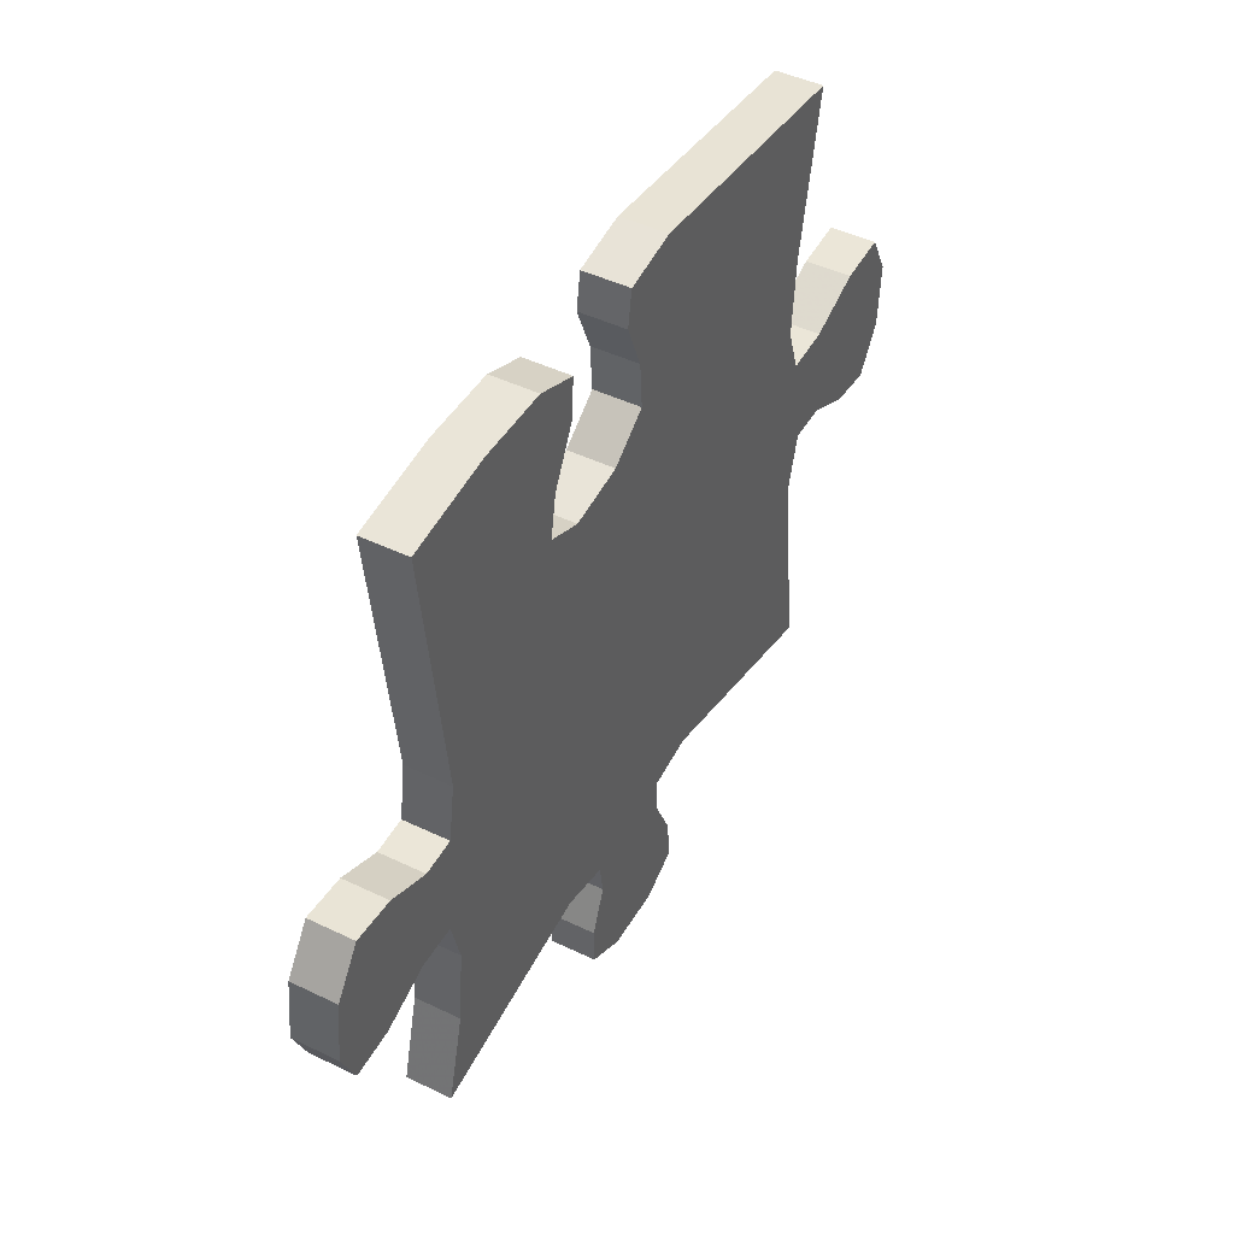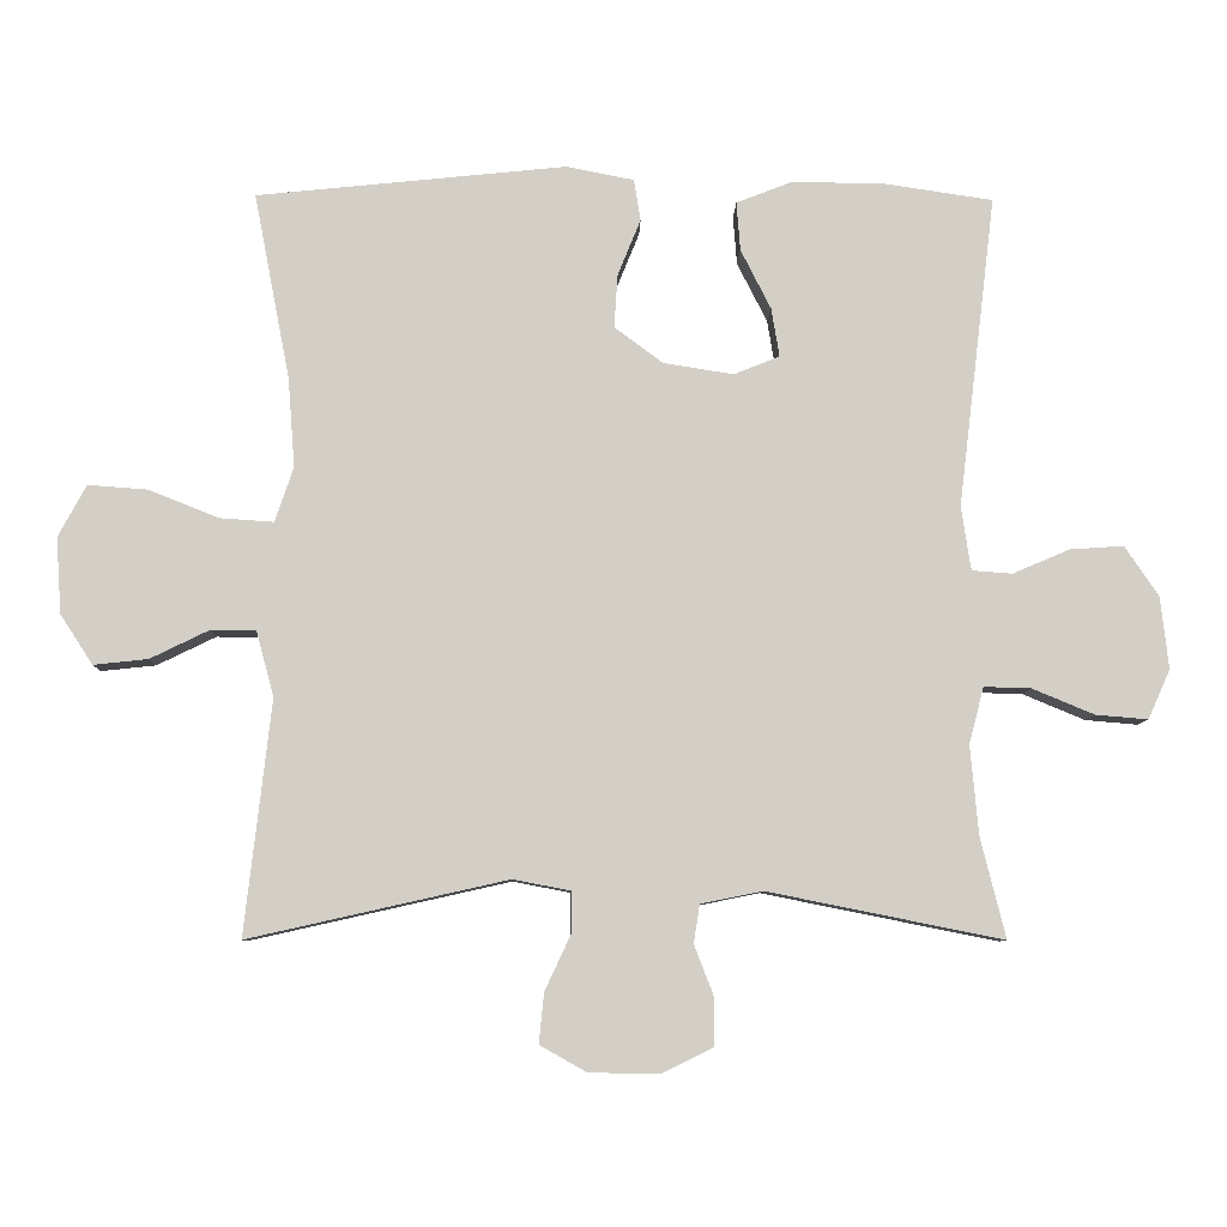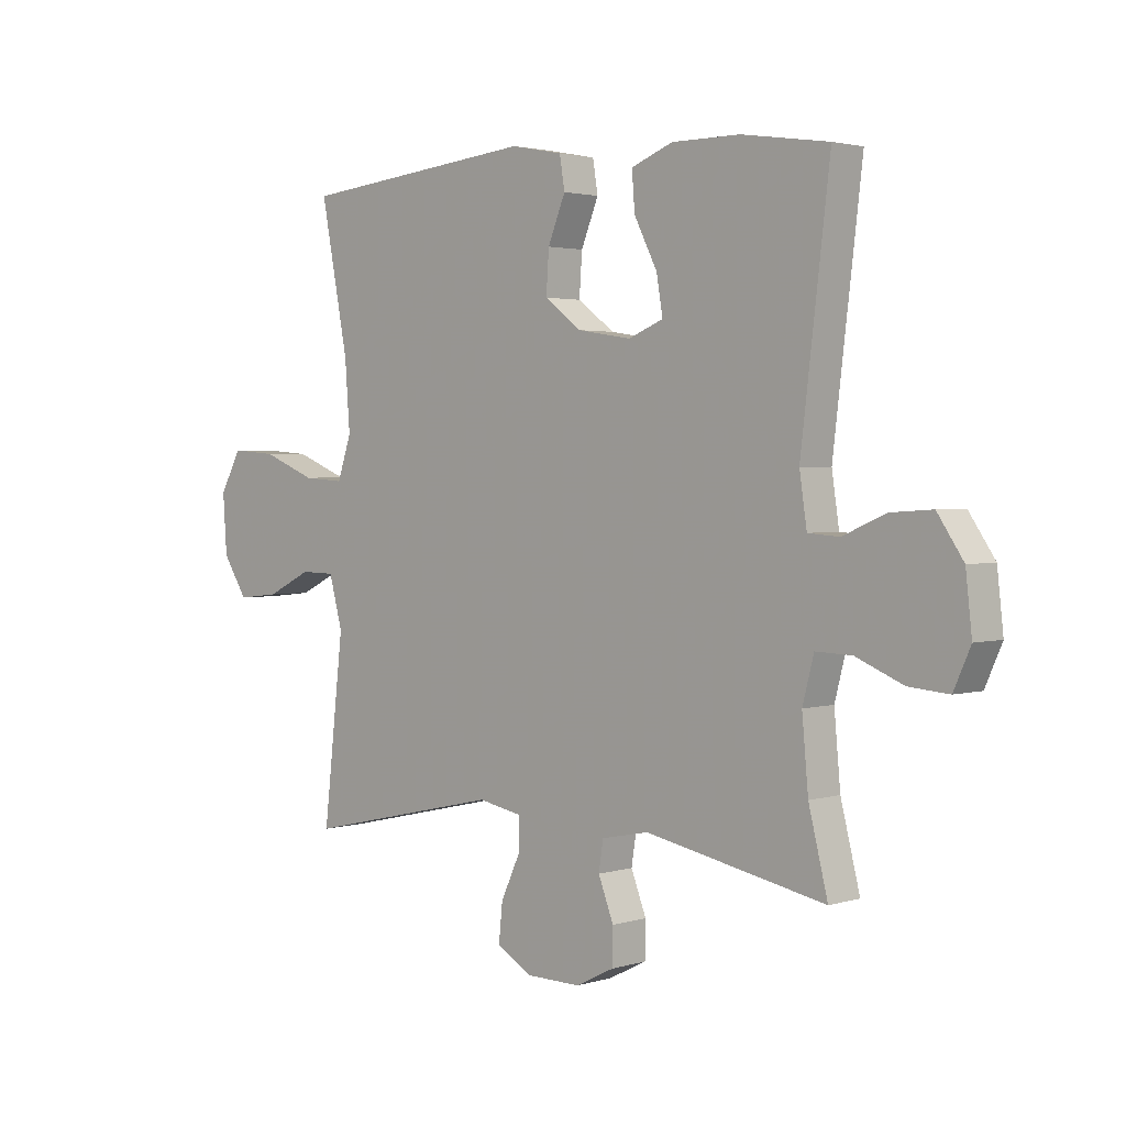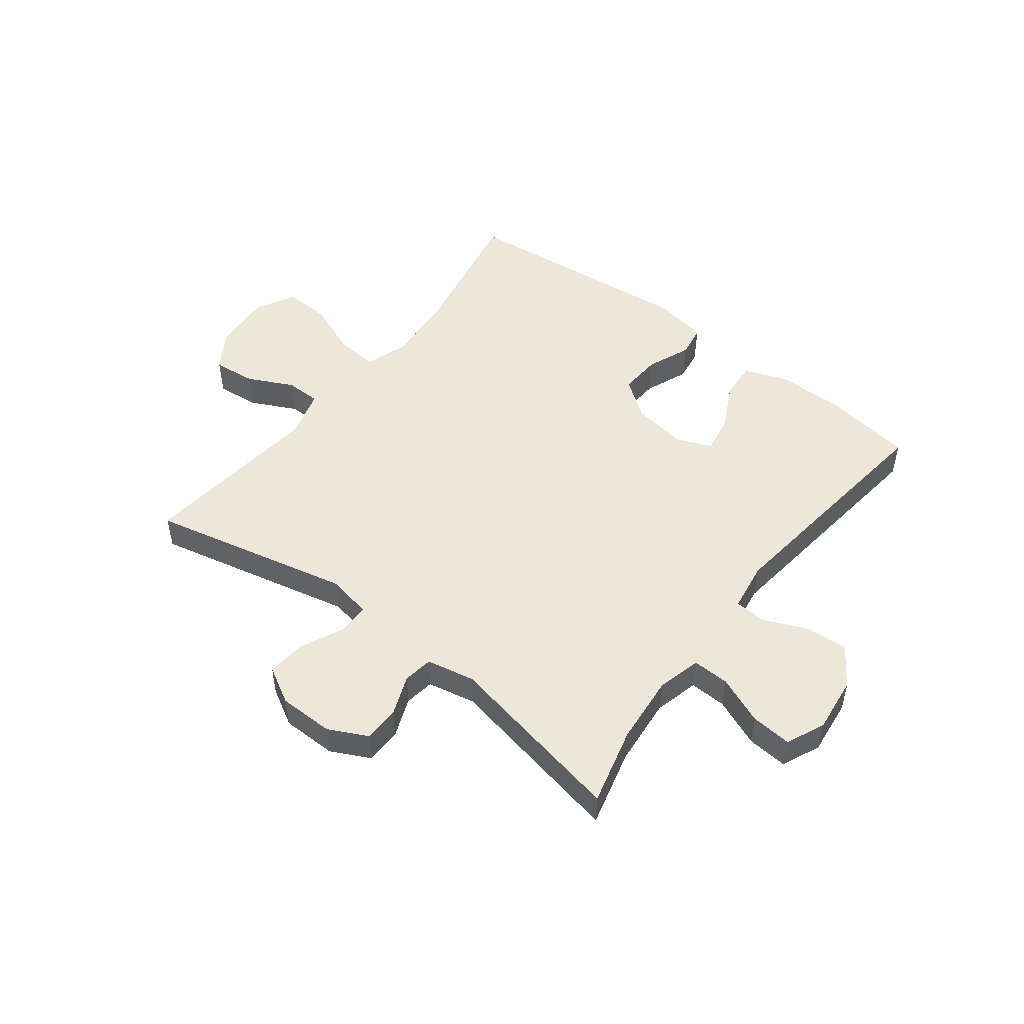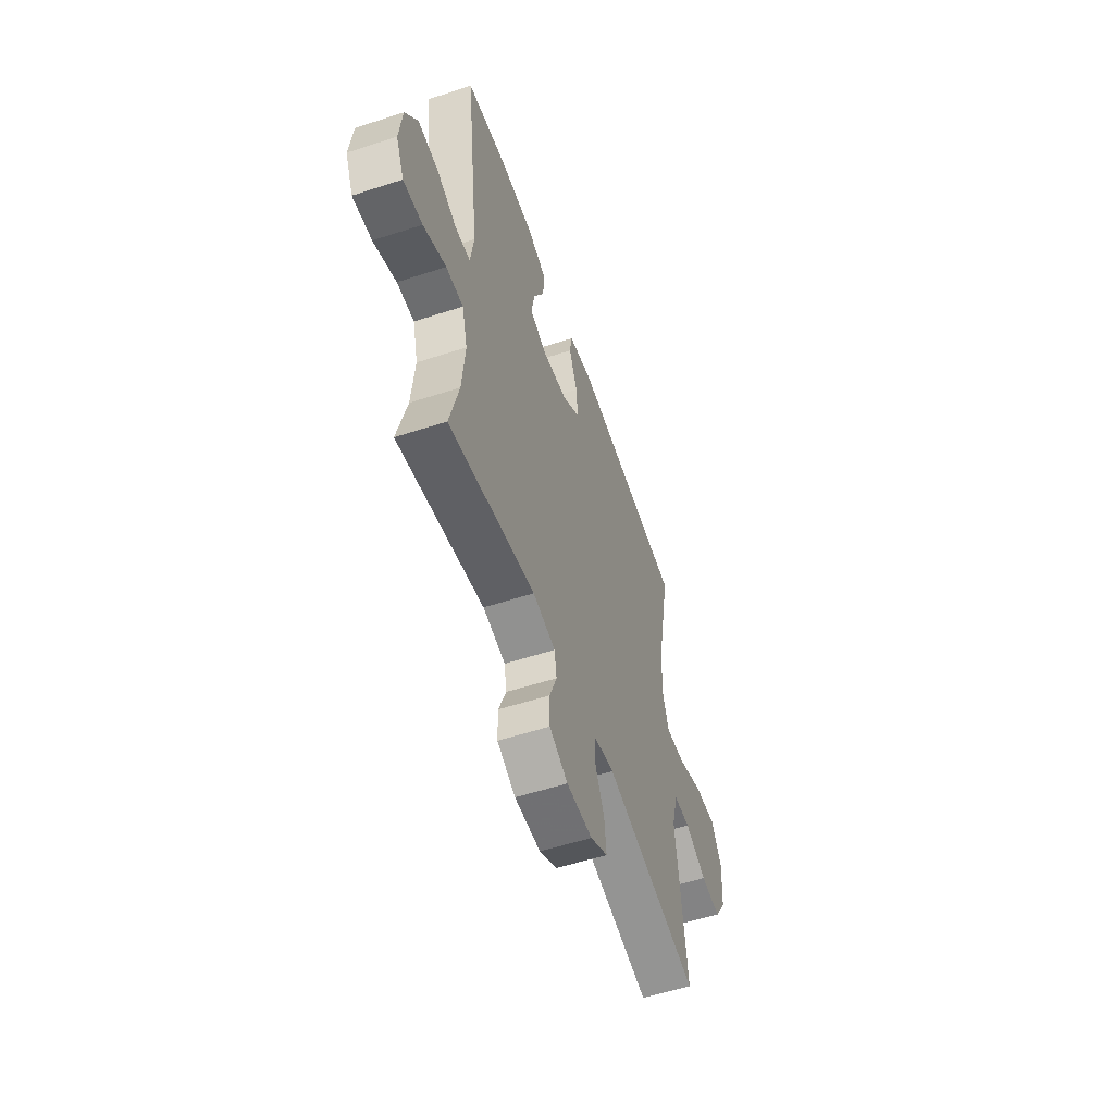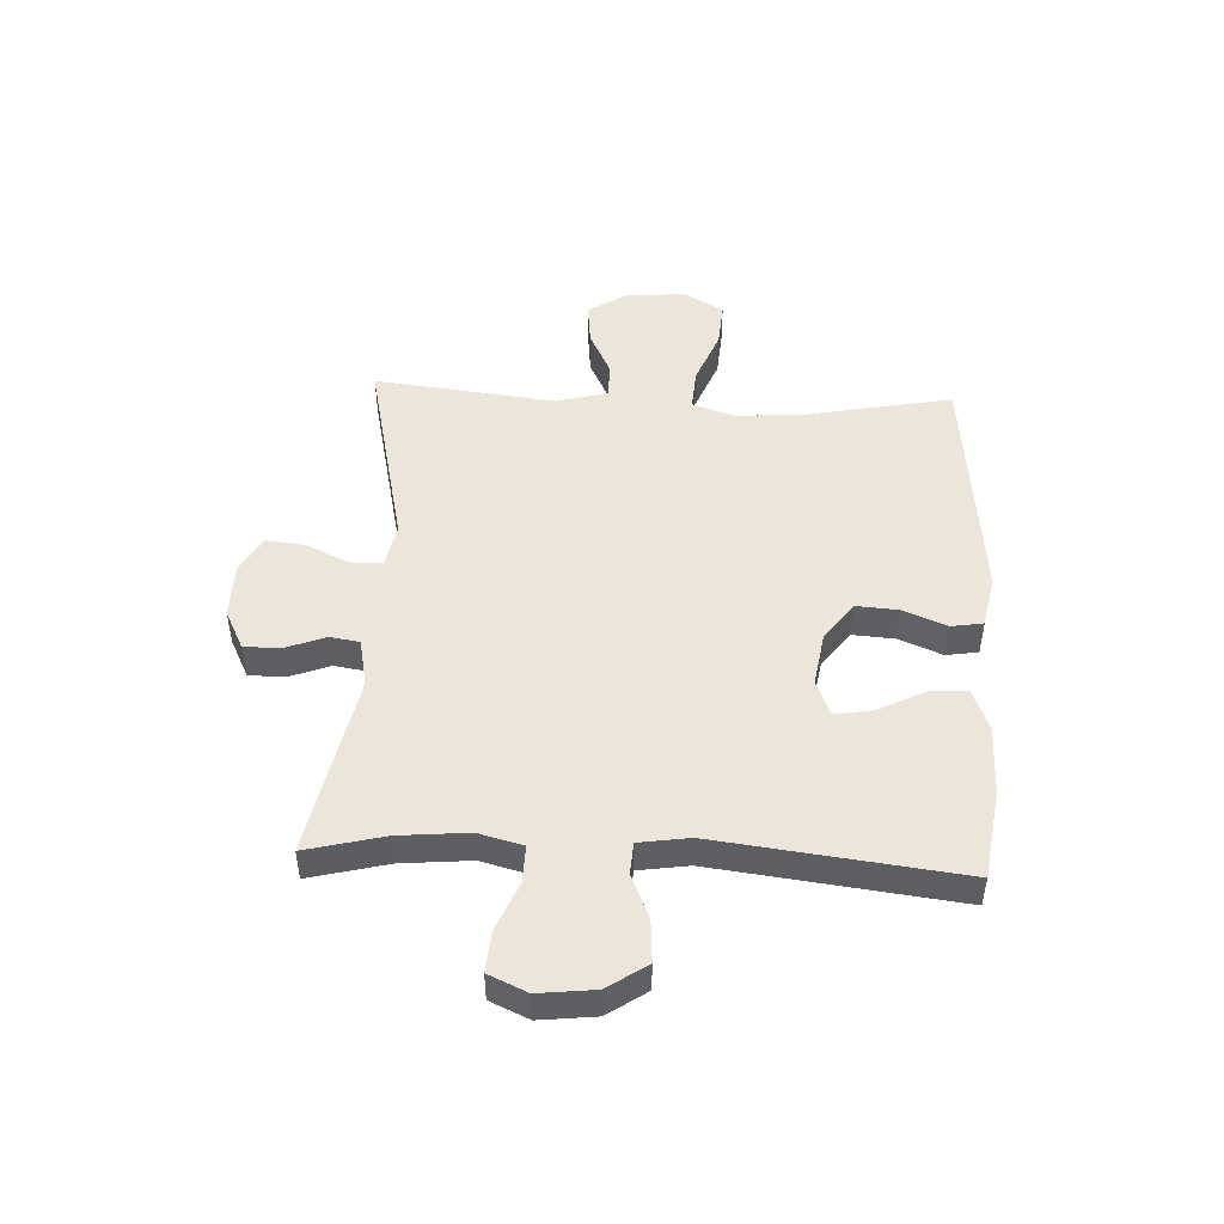
<metadata>
{"format":"obj","ext":"obj","renderer":"f3d","projection":"perspective","resolution":1024,"background":"white","views":[{"elev":45.4,"azim":-60.9,"up":"+Z"},{"elev":-8.0,"azim":178.7,"up":"+Z"},{"elev":2.4,"azim":-136.5,"up":"+Z"},{"elev":50.0,"azim":-142.5,"up":"+Y"},{"elev":-55.6,"azim":-71.1,"up":"+Z"},{"elev":48.5,"azim":-87.3,"up":"+Y"}]}
</metadata>
<code>
v -0.5 0.07 0.5
v -0.346 0.07 0.523
v -0.225 0.07 0.523
v -0.151 0.07 0.494
v -0.156 0.07 0.428
v -0.197 0.07 0.347
v -0.208 0.07 0.281
v -0.146 0.07 0.256
v -0.051 0.07 0.271
v 0.015 0.07 0.32
v 0.01 0.07 0.393
v -0.021 0.07 0.469
v -0.012 0.07 0.525
v 0.08 0.07 0.543
v 0.5 0.07 0.5
v 0.451 0.07 0.246
v 0.442 0.07 0.126
v 0.467 0.07 0.052
v 0.54 0.07 0.057
v 0.635 0.07 0.095
v 0.716 0.07 0.101
v 0.754 0.07 0.031
v 0.747 0.07 -0.072
v 0.703 0.07 -0.14
v 0.629 0.07 -0.132
v 0.549 0.07 -0.093
v 0.488 0.07 -0.094
v 0.464 0.07 -0.182
v 0.5 0.07 -0.5
v 0.149 0.07 -0.421
v 0.071 0.07 -0.436
v 0.071 0.07 -0.492
v 0.106 0.07 -0.567
v 0.113 0.07 -0.635
v 0.049 0.07 -0.671
v -0.047 0.07 -0.672
v -0.115 0.07 -0.638
v -0.116 0.07 -0.575
v -0.089 0.07 -0.505
v -0.097 0.07 -0.453
v -0.181 0.07 -0.436
v -0.5 0.07 -0.5
v -0.466 0.07 -0.364
v -0.455 0.07 -0.243
v -0.475 0.07 -0.166
v -0.539 0.07 -0.168
v -0.623 0.07 -0.203
v -0.694 0.07 -0.209
v -0.724 0.07 -0.142
v -0.713 0.07 -0.044
v -0.667 0.07 0.024
v -0.594 0.07 0.019
v -0.517 0.07 -0.014
v -0.462 0.07 -0.01
v -0.449 0.07 0.077
v -0.5 0 0.5
v -0.346 0 0.523
v -0.225 0 0.523
v -0.151 0 0.494
v -0.156 0 0.428
v -0.197 0 0.347
v -0.208 0 0.281
v -0.146 0 0.256
v -0.051 0 0.271
v 0.015 0 0.32
v 0.01 0 0.393
v -0.021 0 0.469
v -0.012 0 0.525
v 0.08 0 0.543
v 0.5 0 0.5
v 0.451 0 0.246
v 0.442 0 0.126
v 0.467 0 0.052
v 0.54 0 0.057
v 0.635 0 0.095
v 0.716 0 0.101
v 0.754 0 0.031
v 0.747 0 -0.072
v 0.703 0 -0.14
v 0.629 0 -0.132
v 0.549 0 -0.093
v 0.488 0 -0.094
v 0.464 0 -0.182
v 0.5 0 -0.5
v 0.149 0 -0.421
v 0.071 0 -0.436
v 0.071 0 -0.492
v 0.106 0 -0.567
v 0.113 0 -0.635
v 0.049 0 -0.671
v -0.047 0 -0.672
v -0.115 0 -0.638
v -0.116 0 -0.575
v -0.089 0 -0.505
v -0.097 0 -0.453
v -0.181 0 -0.436
v -0.5 0 -0.5
v -0.466 0 -0.364
v -0.455 0 -0.243
v -0.475 0 -0.166
v -0.539 0 -0.168
v -0.623 0 -0.203
v -0.694 0 -0.209
v -0.724 0 -0.142
v -0.713 0 -0.044
v -0.667 0 0.024
v -0.594 0 0.019
v -0.517 0 -0.014
v -0.462 0 -0.01
v -0.449 0 0.077
f 51 52 53
f 50 51 53
f 49 50 53
f 48 49 53
f 47 48 53
f 46 47 53
f 45 46 53 54
f 44 45 54 55
f 41 42 43
f 40 41 43 44
f 37 38 39
f 36 37 39
f 35 36 39
f 34 35 39
f 33 34 39
f 32 33 39
f 31 32 39 40
f 40 44 55
f 31 40 55
f 30 31 55
f 24 25 26
f 23 24 26
f 22 23 26
f 21 22 26
f 20 21 26
f 19 20 26
f 18 19 26 27
f 17 18 27 28
f 14 15 16
f 13 14 16
f 12 13 16
f 11 12 16
f 10 11 16 17
f 9 10 17 28
f 4 5 6
f 3 4 6
f 2 3 6
f 1 2 6
f 55 1 6
f 55 6 7
f 29 30 55
f 28 29 55
f 9 28 55
f 8 9 55
f 7 8 55
f 108 107 106
f 108 106 105
f 108 105 104
f 108 104 103
f 108 103 102
f 108 102 101
f 109 108 101 100
f 110 109 100 99
f 98 97 96
f 99 98 96 95
f 94 93 92
f 94 92 91
f 94 91 90
f 94 90 89
f 94 89 88
f 94 88 87
f 95 94 87 86
f 110 99 95
f 110 95 86
f 110 86 85
f 81 80 79
f 81 79 78
f 81 78 77
f 81 77 76
f 81 76 75
f 81 75 74
f 82 81 74 73
f 83 82 73 72
f 71 70 69
f 71 69 68
f 71 68 67
f 71 67 66
f 72 71 66 65
f 83 72 65 64
f 61 60 59
f 61 59 58
f 61 58 57
f 61 57 56
f 61 56 110
f 62 61 110
f 110 85 84
f 110 84 83
f 110 83 64
f 110 64 63
f 110 63 62
f 1 56 57 2
f 2 57 58 3
f 3 58 59 4
f 4 59 60 5
f 5 60 61 6
f 6 61 62 7
f 7 62 63 8
f 8 63 64 9
f 9 64 65 10
f 10 65 66 11
f 11 66 67 12
f 12 67 68 13
f 13 68 69 14
f 14 69 70 15
f 15 70 71 16
f 16 71 72 17
f 17 72 73 18
f 18 73 74 19
f 19 74 75 20
f 20 75 76 21
f 21 76 77 22
f 22 77 78 23
f 23 78 79 24
f 24 79 80 25
f 25 80 81 26
f 26 81 82 27
f 27 82 83 28
f 28 83 84 29
f 29 84 85 30
f 30 85 86 31
f 31 86 87 32
f 32 87 88 33
f 33 88 89 34
f 34 89 90 35
f 35 90 91 36
f 36 91 92 37
f 37 92 93 38
f 38 93 94 39
f 39 94 95 40
f 40 95 96 41
f 41 96 97 42
f 42 97 98 43
f 43 98 99 44
f 44 99 100 45
f 45 100 101 46
f 46 101 102 47
f 47 102 103 48
f 48 103 104 49
f 49 104 105 50
f 50 105 106 51
f 51 106 107 52
f 52 107 108 53
f 53 108 109 54
f 54 109 110 55
f 55 110 56 1

</code>
